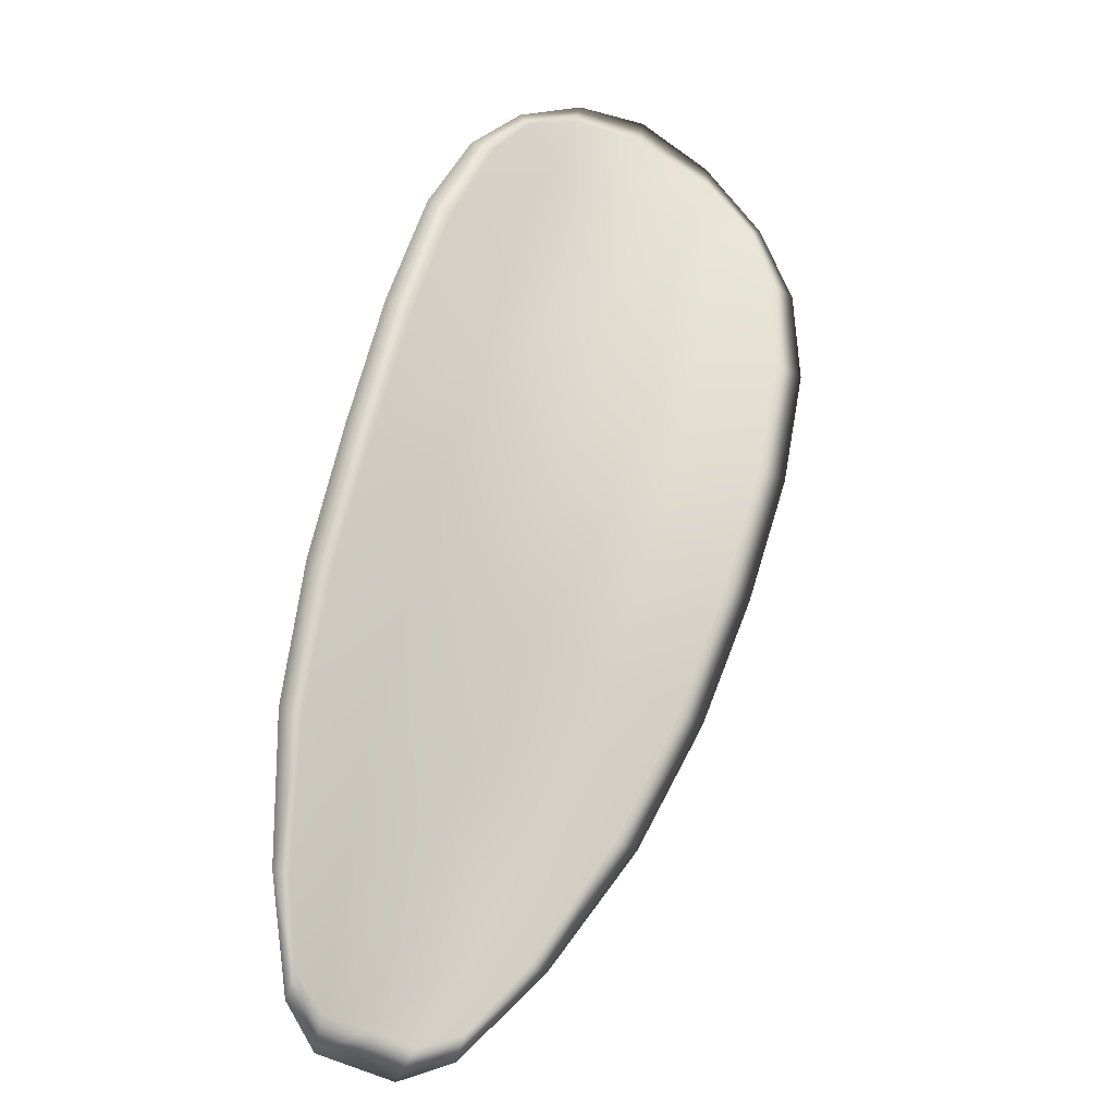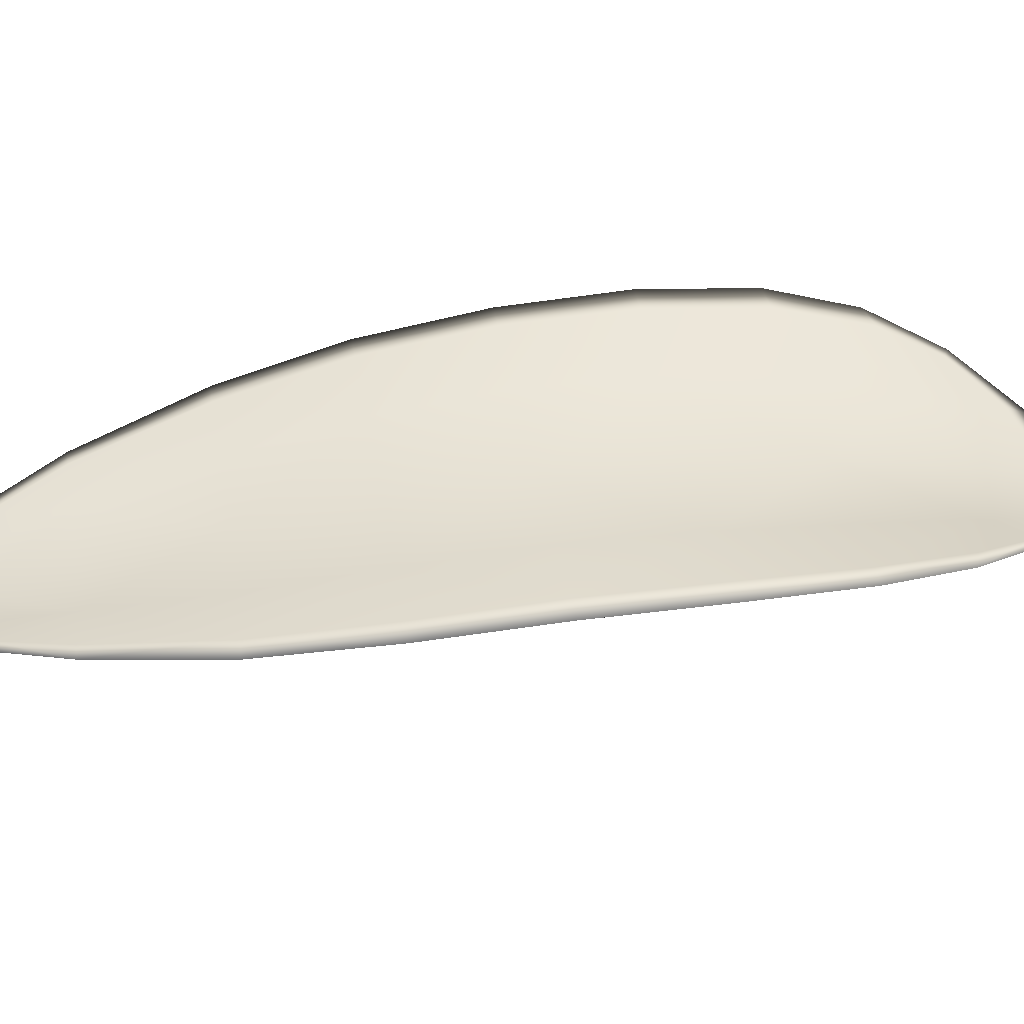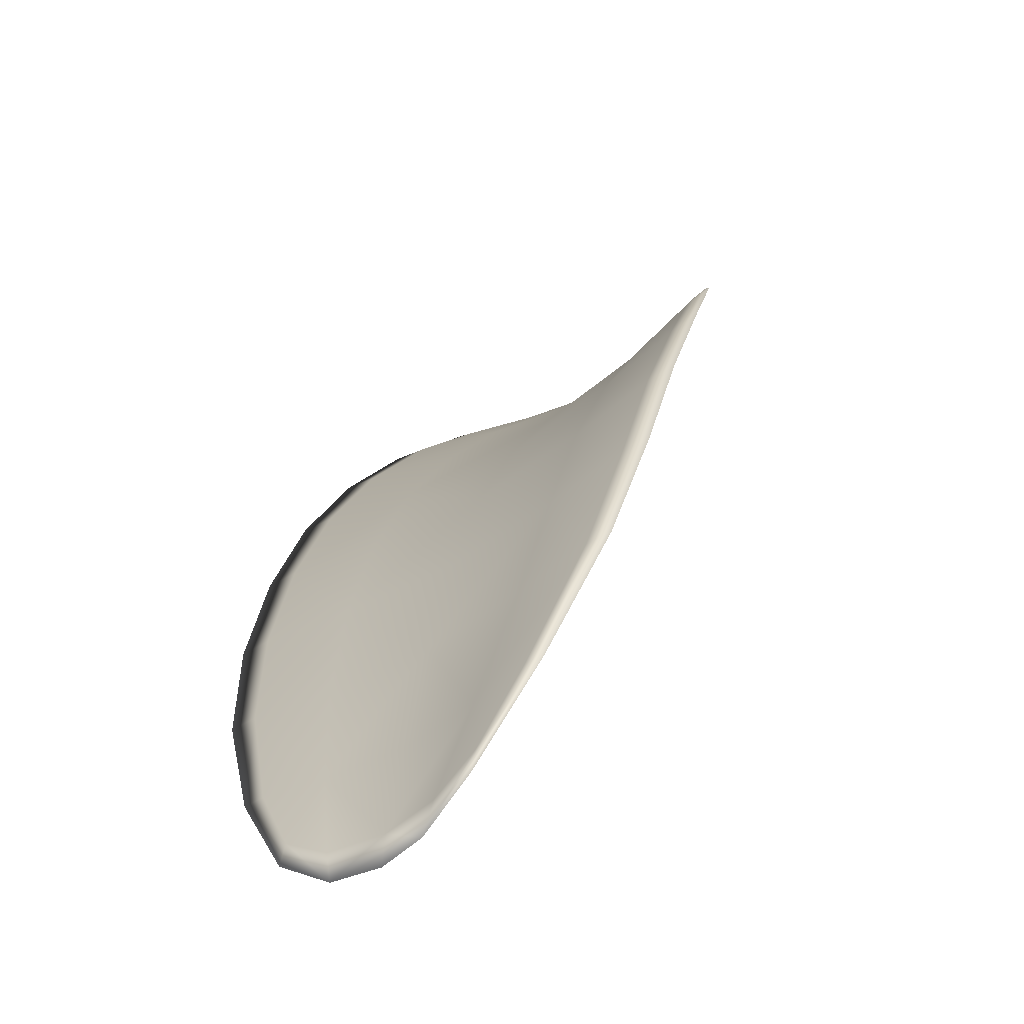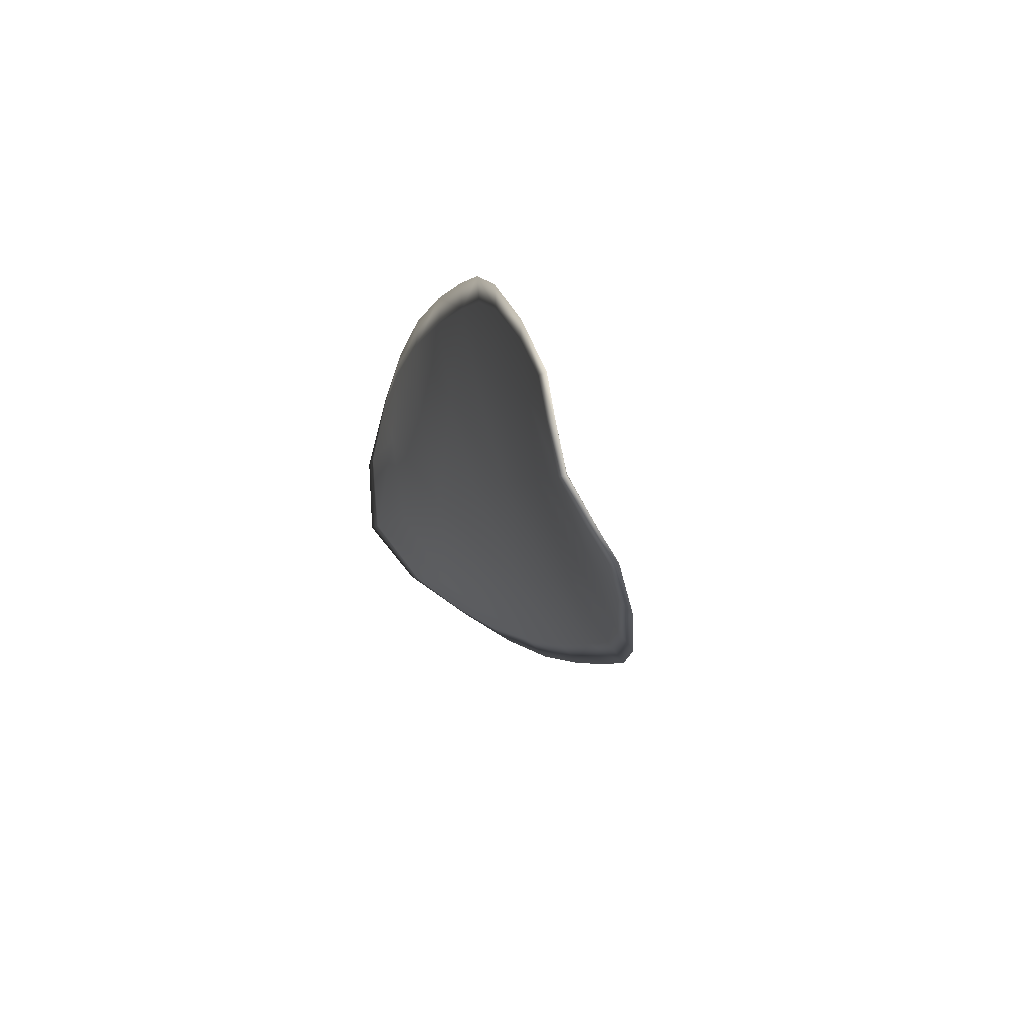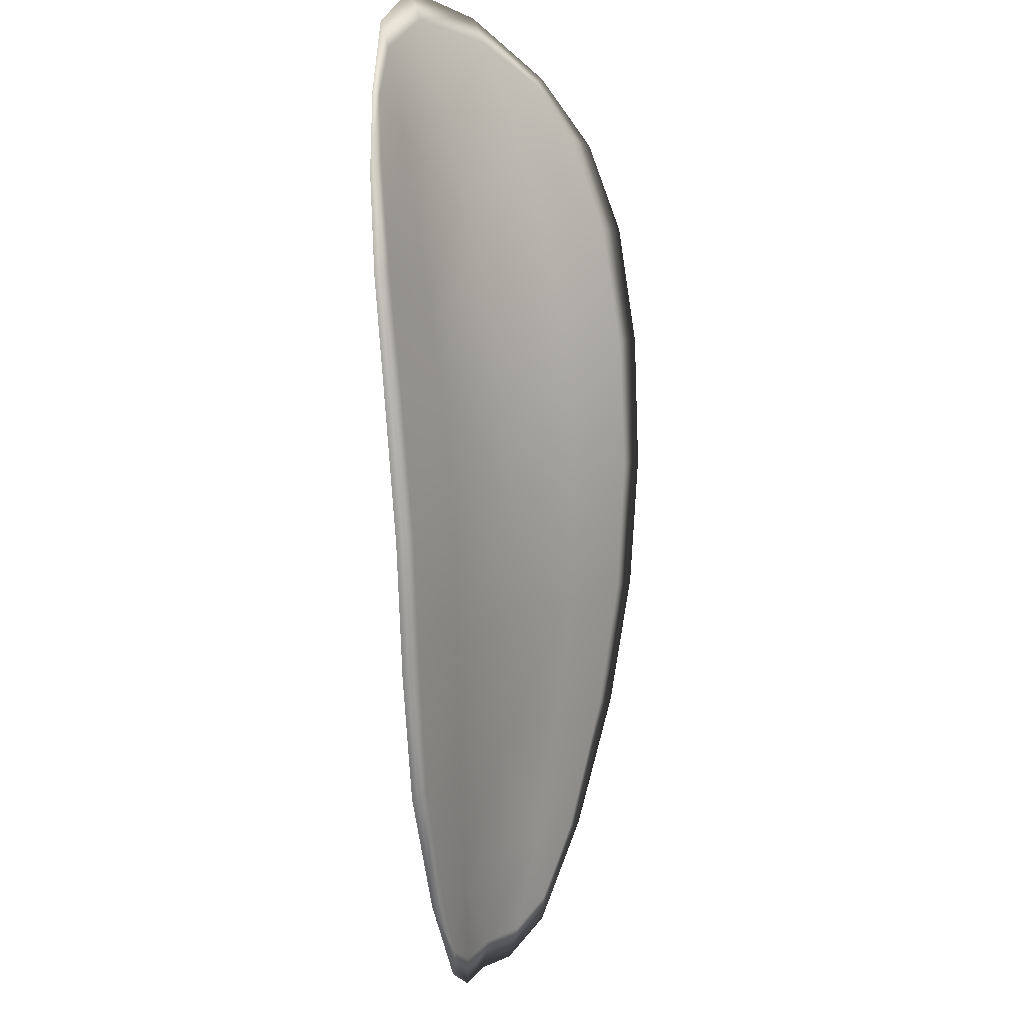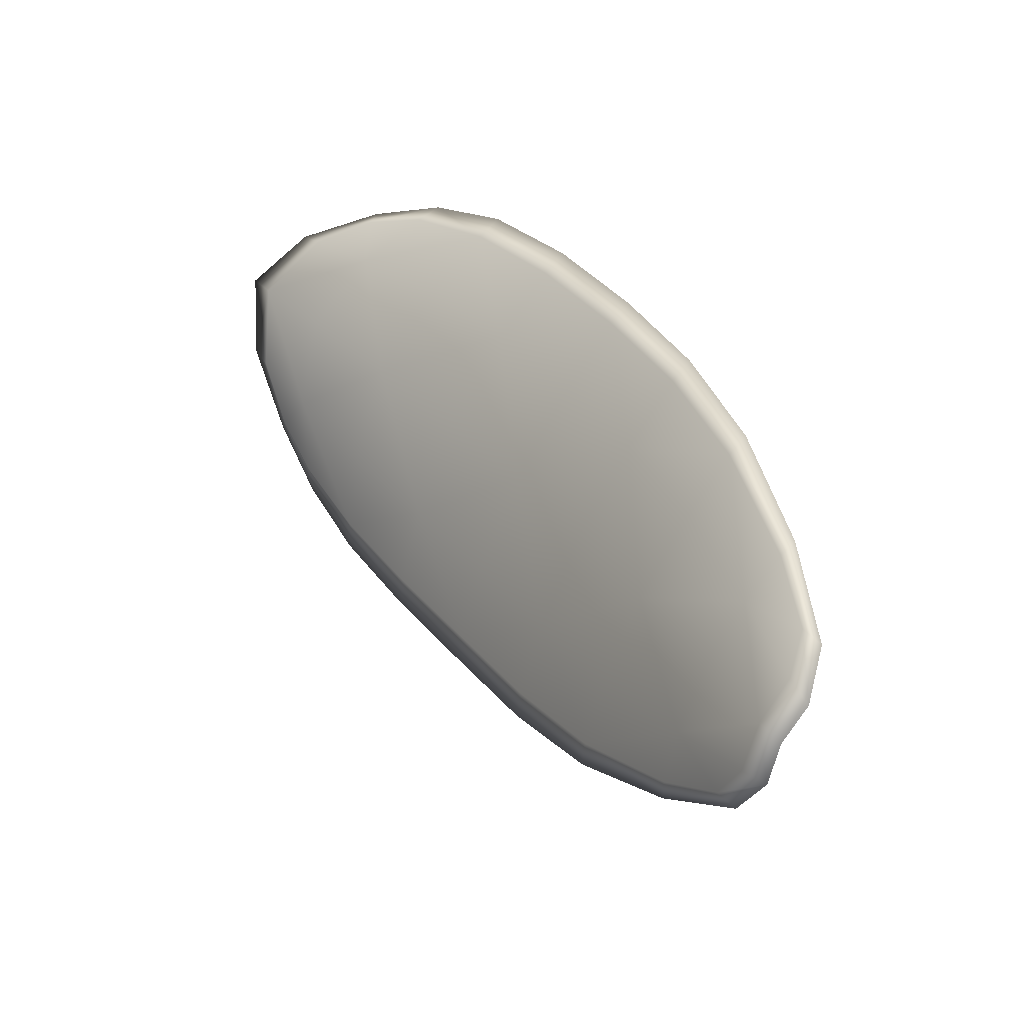
<metadata>
{"format":"obj","ext":"obj","renderer":"f3d","projection":"perspective","resolution":1024,"background":"white","views":[{"elev":4.7,"azim":-51.9,"up":"+Y"},{"elev":74.6,"azim":50.1,"up":"+Z"},{"elev":26.5,"azim":-21.0,"up":"+Z"},{"elev":-62.4,"azim":-104.3,"up":"+Y"},{"elev":43.9,"azim":-88.2,"up":"+Y"},{"elev":-47.4,"azim":-154.0,"up":"+Y"}]}
</metadata>
<code>
v -2.362 0.7321 -1.062
v -2.363 0.7331 -1.064
v -2.365 0.731 -1.063
v -2.363 0.7301 -1.061
v -2.363 0.7295 -1.06
v -2.362 0.7313 -1.061
v -2.361 0.7325 -1.062
v -2.361 0.7335 -1.063
v -2.362 0.7346 -1.064
v -2.365 0.7337 -1.064
v -2.367 0.7341 -1.065
v -2.368 0.7327 -1.064
v -2.367 0.732 -1.064
v -2.364 0.7349 -1.065
v -2.365 0.7347 -1.065
v -2.371 0.7248 -1.063
v -2.373 0.7255 -1.064
v -2.374 0.7227 -1.064
v -2.372 0.7221 -1.063
v -2.371 0.7213 -1.062
v -2.37 0.7239 -1.062
v -2.368 0.7264 -1.062
v -2.37 0.7273 -1.063
v -2.371 0.7281 -1.064
v -2.368 0.723 -1.061
v -2.37 0.7205 -1.061
v -2.369 0.72 -1.06
v -2.367 0.7224 -1.06
v -2.365 0.7248 -1.059
v -2.367 0.7255 -1.061
v -2.365 0.7279 -1.061
v -2.367 0.7288 -1.062
v -2.364 0.7273 -1.06
v -2.368 0.7298 -1.063
v -2.37 0.7306 -1.064
v -2.373 0.7193 -1.063
v -2.374 0.7198 -1.063
v -2.374 0.718 -1.063
v -2.374 0.7172 -1.063
v -2.373 0.7167 -1.062
v -2.372 0.7187 -1.062
v -2.371 0.7181 -1.061
v -2.373 0.7163 -1.062
v -2.372 0.7166 -1.061
v -2.371 0.7177 -1.061
v -2.362 0.732 -1.062
v -2.363 0.733 -1.064
v -2.362 0.7345 -1.064
v -2.361 0.7335 -1.063
v -2.361 0.7324 -1.062
v -2.362 0.7312 -1.061
v -2.362 0.7294 -1.06
v -2.363 0.73 -1.062
v -2.365 0.7309 -1.063
v -2.365 0.7337 -1.065
v -2.367 0.734 -1.065
v -2.365 0.7347 -1.065
v -2.364 0.7349 -1.065
v -2.367 0.7319 -1.064
v -2.368 0.7326 -1.065
v -2.371 0.7247 -1.063
v -2.373 0.7255 -1.064
v -2.371 0.7281 -1.064
v -2.37 0.7273 -1.063
v -2.368 0.7263 -1.062
v -2.37 0.7238 -1.062
v -2.371 0.7212 -1.062
v -2.372 0.7221 -1.063
v -2.374 0.7227 -1.064
v -2.368 0.7229 -1.061
v -2.366 0.7254 -1.061
v -2.365 0.7248 -1.06
v -2.367 0.7223 -1.06
v -2.369 0.7199 -1.06
v -2.369 0.7205 -1.061
v -2.365 0.7278 -1.061
v -2.366 0.7287 -1.063
v -2.364 0.7272 -1.06
v -2.368 0.7297 -1.064
v -2.37 0.7305 -1.064
v -2.373 0.7193 -1.063
v -2.374 0.7198 -1.063
v -2.372 0.7186 -1.062
v -2.373 0.7167 -1.063
v -2.374 0.7171 -1.063
v -2.374 0.718 -1.063
v -2.371 0.7181 -1.061
v -2.371 0.7177 -1.061
v -2.372 0.7165 -1.061
v -2.373 0.7163 -1.062
v -2.375 0.7199 -1.064
v -2.375 0.7175 -1.063
v -2.374 0.7229 -1.064
v -2.374 0.718 -1.063
v -2.373 0.7157 -1.062
v -2.372 0.7161 -1.061
v -2.374 0.716 -1.062
v -2.372 0.7165 -1.061
v -2.361 0.731 -1.06
v -2.361 0.7325 -1.062
v -2.362 0.7292 -1.06
v -2.361 0.7324 -1.062
v -2.363 0.7353 -1.065
v -2.365 0.7349 -1.065
v -2.362 0.735 -1.064
v -2.365 0.7347 -1.065
v -2.367 0.7342 -1.065
v -2.369 0.7329 -1.065
v -2.374 0.7164 -1.063
v -2.37 0.7176 -1.06
v -2.368 0.7198 -1.06
v -2.361 0.734 -1.063
v -2.363 0.727 -1.059
v -2.365 0.7246 -1.059
v -2.37 0.7308 -1.064
v -2.372 0.7283 -1.064
v -2.373 0.7257 -1.064
v -2.367 0.7221 -1.059
f 1 2 3
f 1 3 4
f 1 4 5
f 1 5 6
f 1 6 7
f 1 7 8
f 1 8 9
f 1 9 2
f 10 11 12
f 10 12 13
f 10 13 3
f 10 3 2
f 10 2 9
f 10 9 14
f 10 14 15
f 10 15 11
f 16 17 18
f 16 18 19
f 16 19 20
f 16 20 21
f 16 21 22
f 16 22 23
f 16 23 24
f 16 24 17
f 25 21 20
f 25 20 26
f 25 26 27
f 25 27 28
f 25 28 29
f 25 29 30
f 25 30 22
f 25 22 21
f 31 32 22
f 31 22 30
f 31 30 29
f 31 29 33
f 31 33 5
f 31 5 4
f 31 4 3
f 31 3 32
f 34 35 24
f 34 24 23
f 34 23 22
f 34 22 32
f 34 32 3
f 34 3 13
f 34 13 12
f 34 12 35
f 36 37 38
f 36 38 39
f 36 39 40
f 36 40 41
f 36 41 20
f 36 20 19
f 36 19 18
f 36 18 37
f 42 41 40
f 42 40 43
f 42 43 44
f 42 44 45
f 42 45 27
f 42 27 26
f 42 26 20
f 42 20 41
f 46 47 48
f 46 48 49
f 46 49 50
f 46 50 51
f 46 51 52
f 46 52 53
f 46 53 54
f 46 54 47
f 55 56 57
f 55 57 58
f 55 58 48
f 55 48 47
f 55 47 54
f 55 54 59
f 55 59 60
f 55 60 56
f 61 62 63
f 61 63 64
f 61 64 65
f 61 65 66
f 61 66 67
f 61 67 68
f 61 68 69
f 61 69 62
f 70 66 65
f 70 65 71
f 70 71 72
f 70 72 73
f 70 73 74
f 70 74 75
f 70 75 67
f 70 67 66
f 76 77 54
f 76 54 53
f 76 53 52
f 76 52 78
f 76 78 72
f 76 72 71
f 76 71 65
f 76 65 77
f 79 80 60
f 79 60 59
f 79 59 54
f 79 54 77
f 79 77 65
f 79 65 64
f 79 64 63
f 79 63 80
f 81 82 69
f 81 69 68
f 81 68 67
f 81 67 83
f 81 83 84
f 81 84 85
f 81 85 86
f 81 86 82
f 87 83 67
f 87 67 75
f 87 75 74
f 87 74 88
f 87 88 89
f 87 89 90
f 87 90 84
f 87 84 83
f 91 92 38
f 91 38 37
f 91 37 18
f 91 18 93
f 91 93 69
f 91 69 82
f 91 82 94
f 91 94 92
f 95 96 44
f 95 44 43
f 95 43 40
f 95 40 97
f 95 97 84
f 95 84 90
f 95 90 98
f 95 98 96
f 99 100 7
f 99 7 6
f 99 6 5
f 99 5 101
f 99 101 52
f 99 52 51
f 99 51 102
f 99 102 100
f 103 104 15
f 103 15 14
f 103 14 9
f 103 9 105
f 103 105 48
f 103 48 58
f 103 58 106
f 103 106 104
f 107 108 12
f 107 12 11
f 107 11 15
f 107 15 104
f 107 104 106
f 107 106 56
f 107 56 60
f 107 60 108
f 109 97 40
f 109 40 39
f 109 39 38
f 109 38 92
f 109 92 94
f 109 94 85
f 109 85 84
f 109 84 97
f 110 111 27
f 110 27 45
f 110 45 44
f 110 44 96
f 110 96 98
f 110 98 88
f 110 88 74
f 110 74 111
f 112 105 9
f 112 9 8
f 112 8 7
f 112 7 100
f 112 100 102
f 112 102 49
f 112 49 48
f 112 48 105
f 113 101 5
f 113 5 33
f 113 33 29
f 113 29 114
f 113 114 72
f 113 72 78
f 113 78 52
f 113 52 101
f 115 116 24
f 115 24 35
f 115 35 12
f 115 12 108
f 115 108 60
f 115 60 80
f 115 80 63
f 115 63 116
f 117 93 18
f 117 18 17
f 117 17 24
f 117 24 116
f 117 116 63
f 117 63 62
f 117 62 69
f 117 69 93
f 118 114 29
f 118 29 28
f 118 28 27
f 118 27 111
f 118 111 74
f 118 74 73
f 118 73 72
f 118 72 114

</code>
